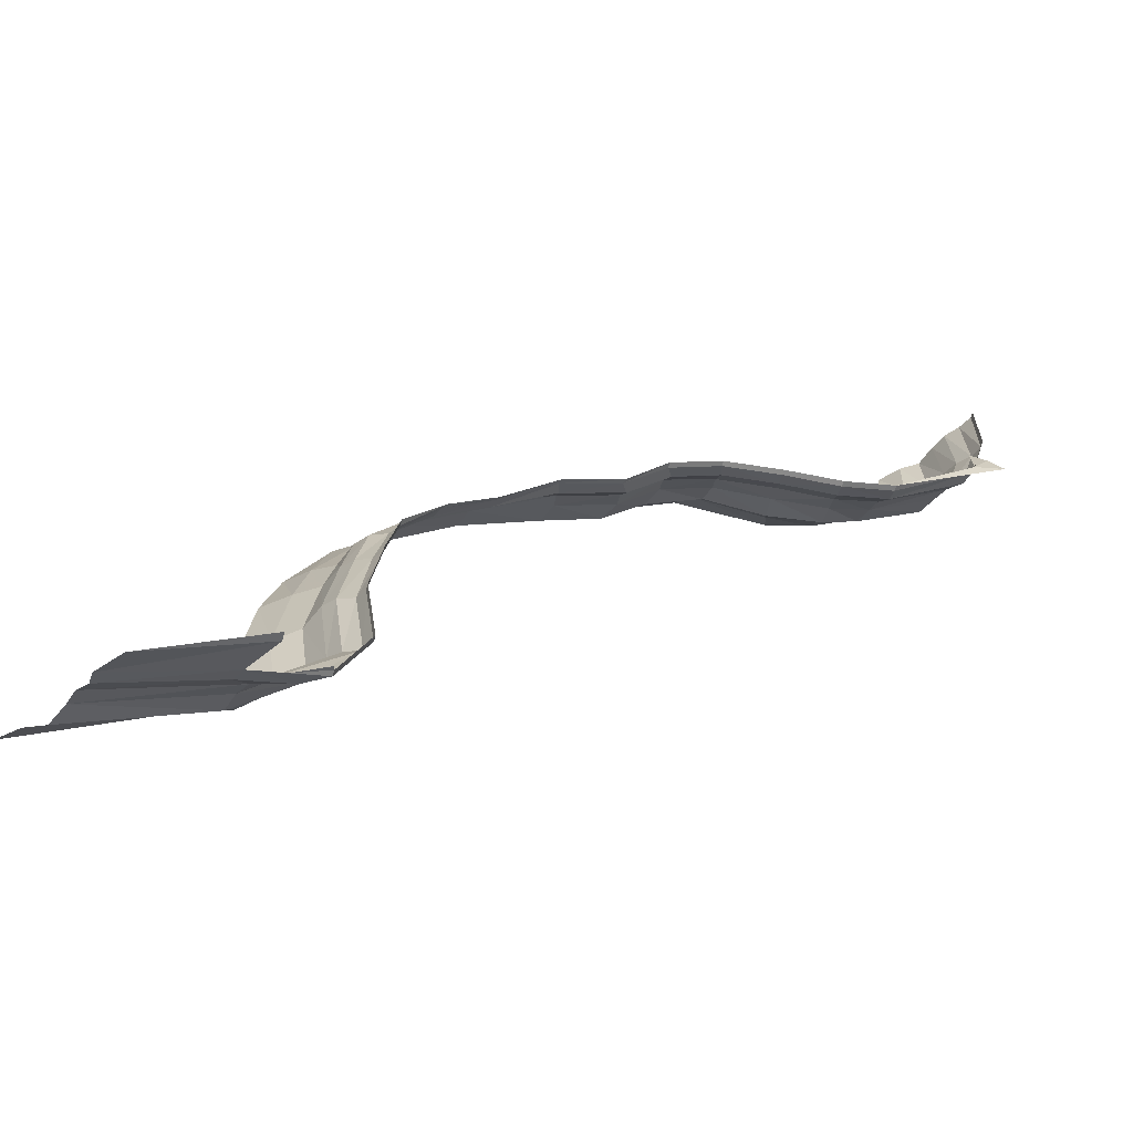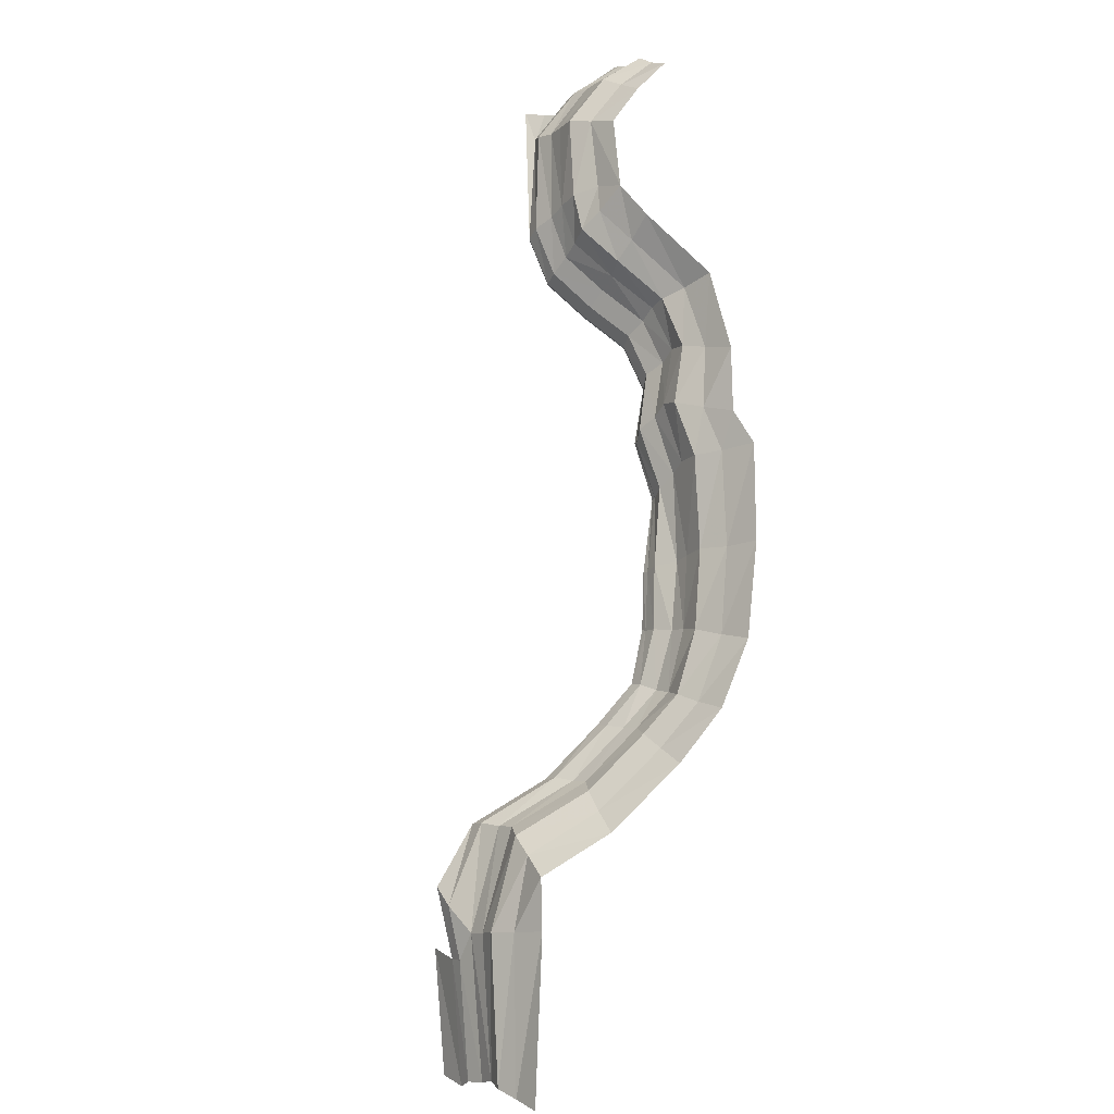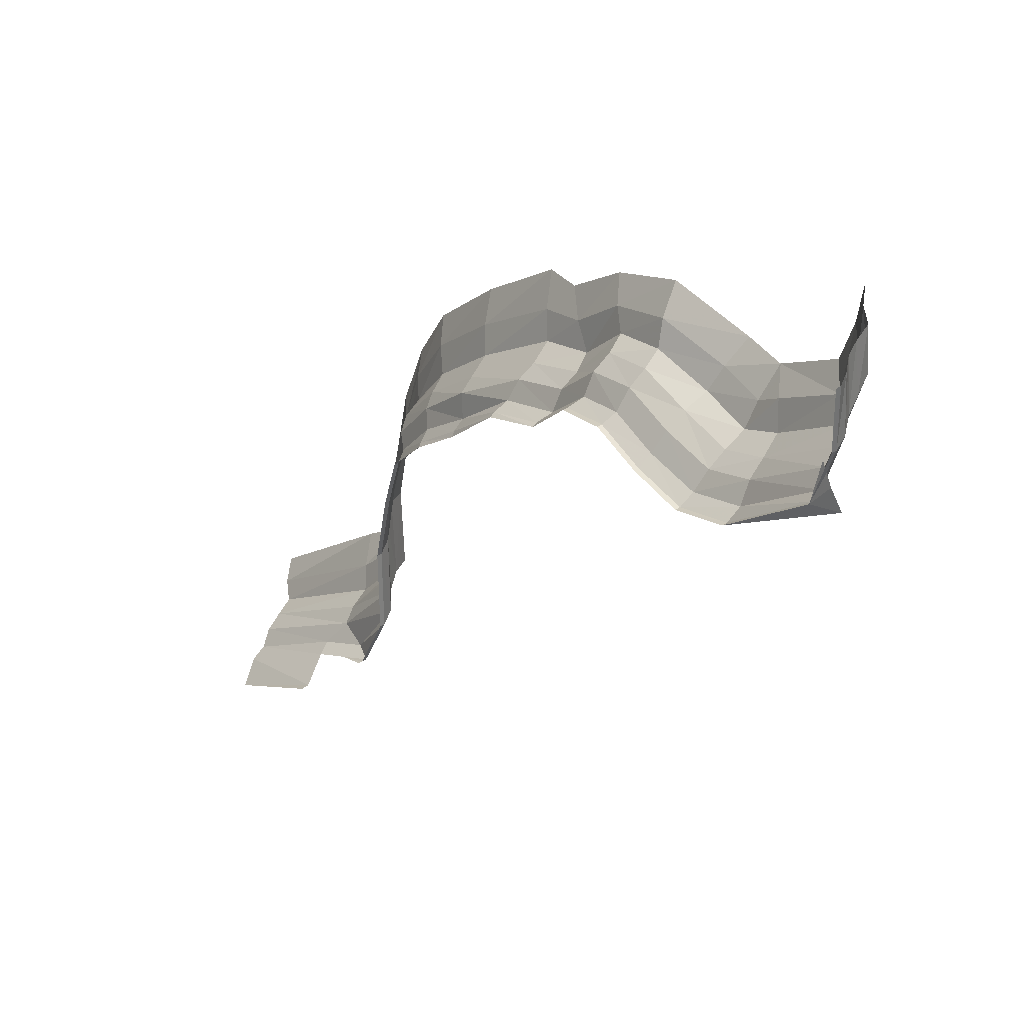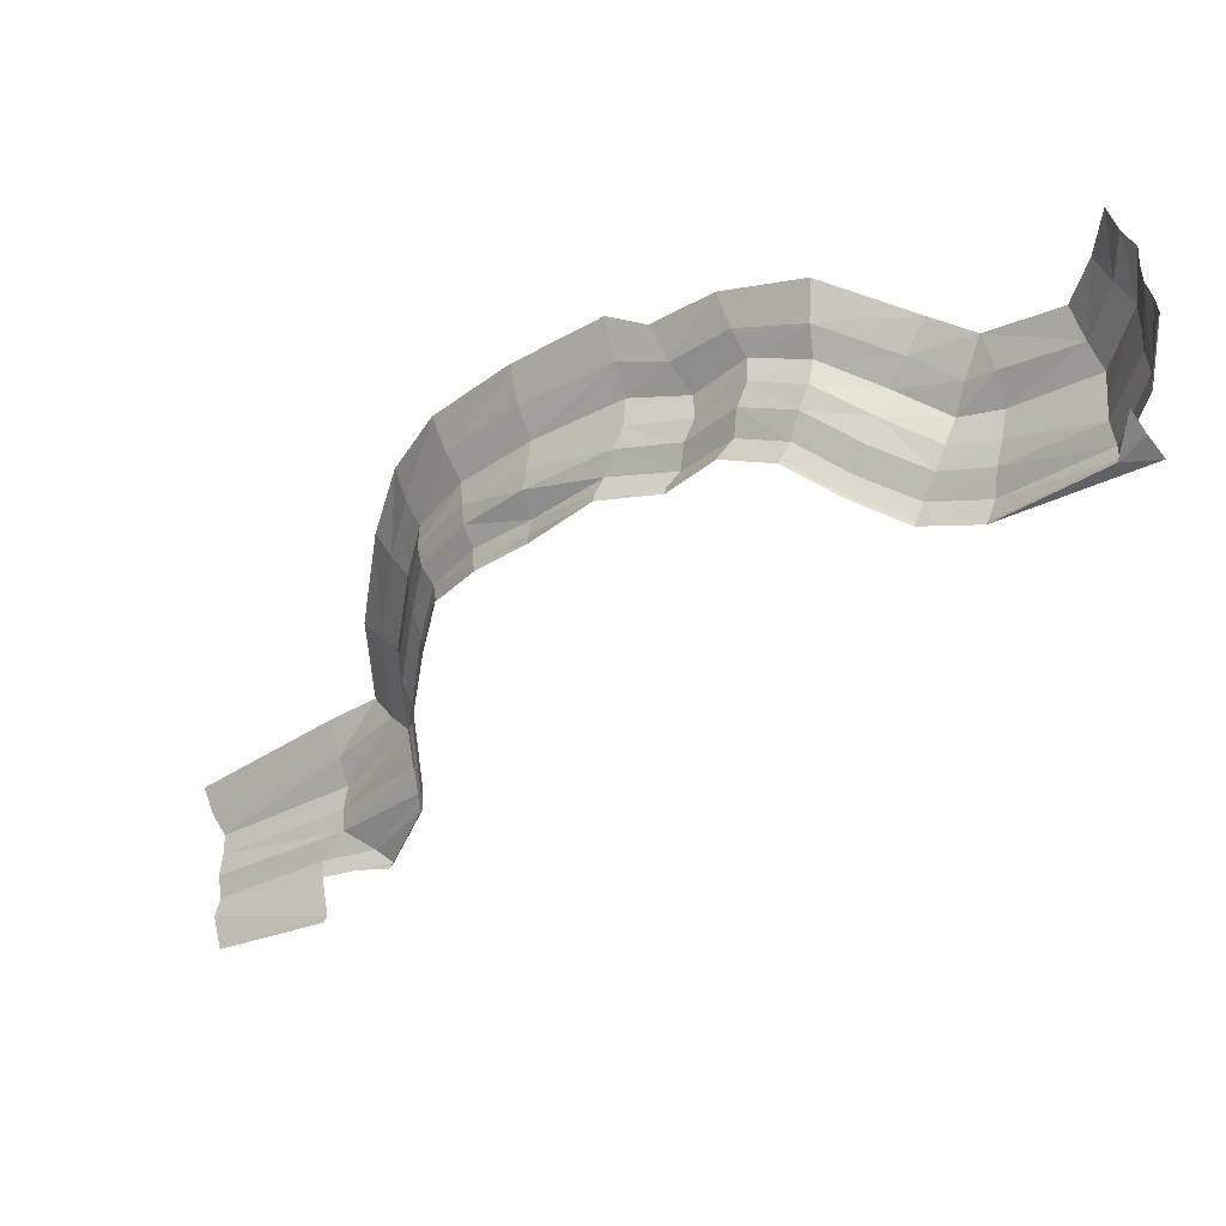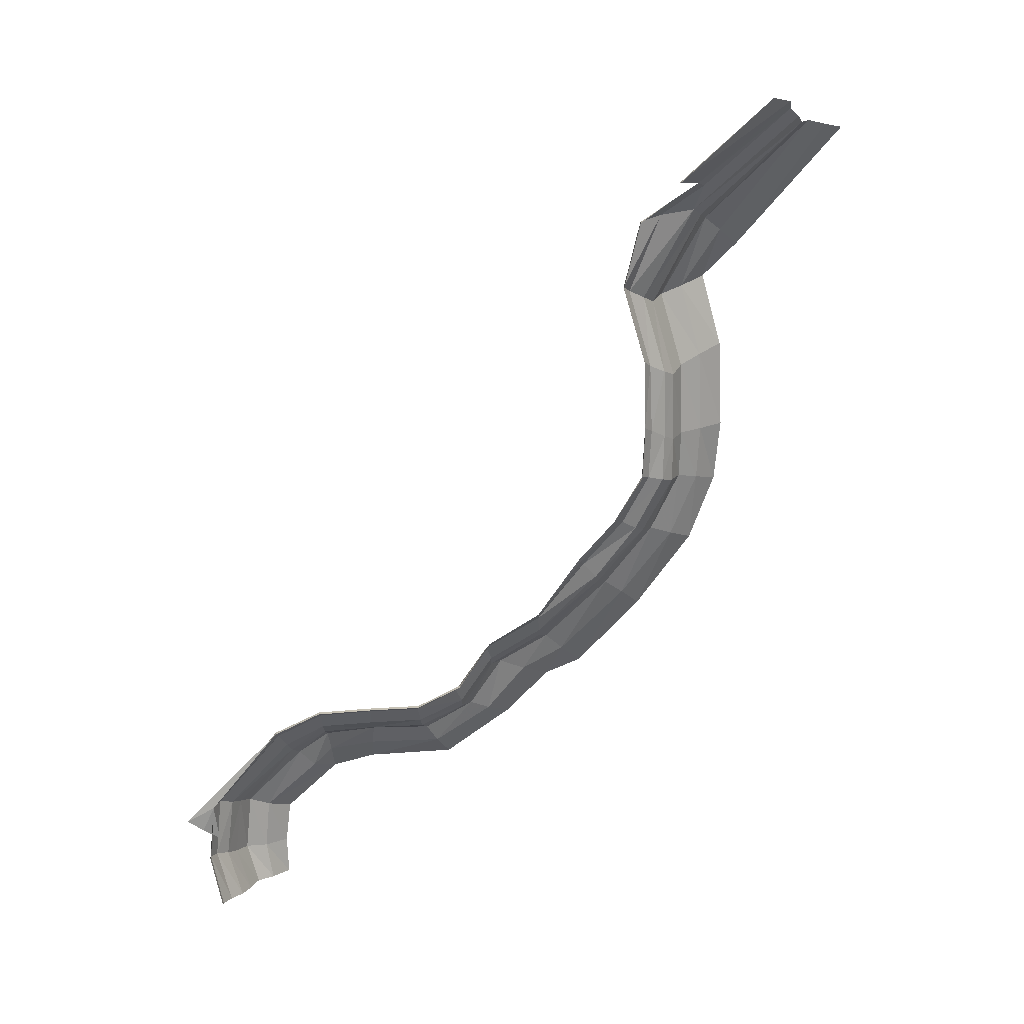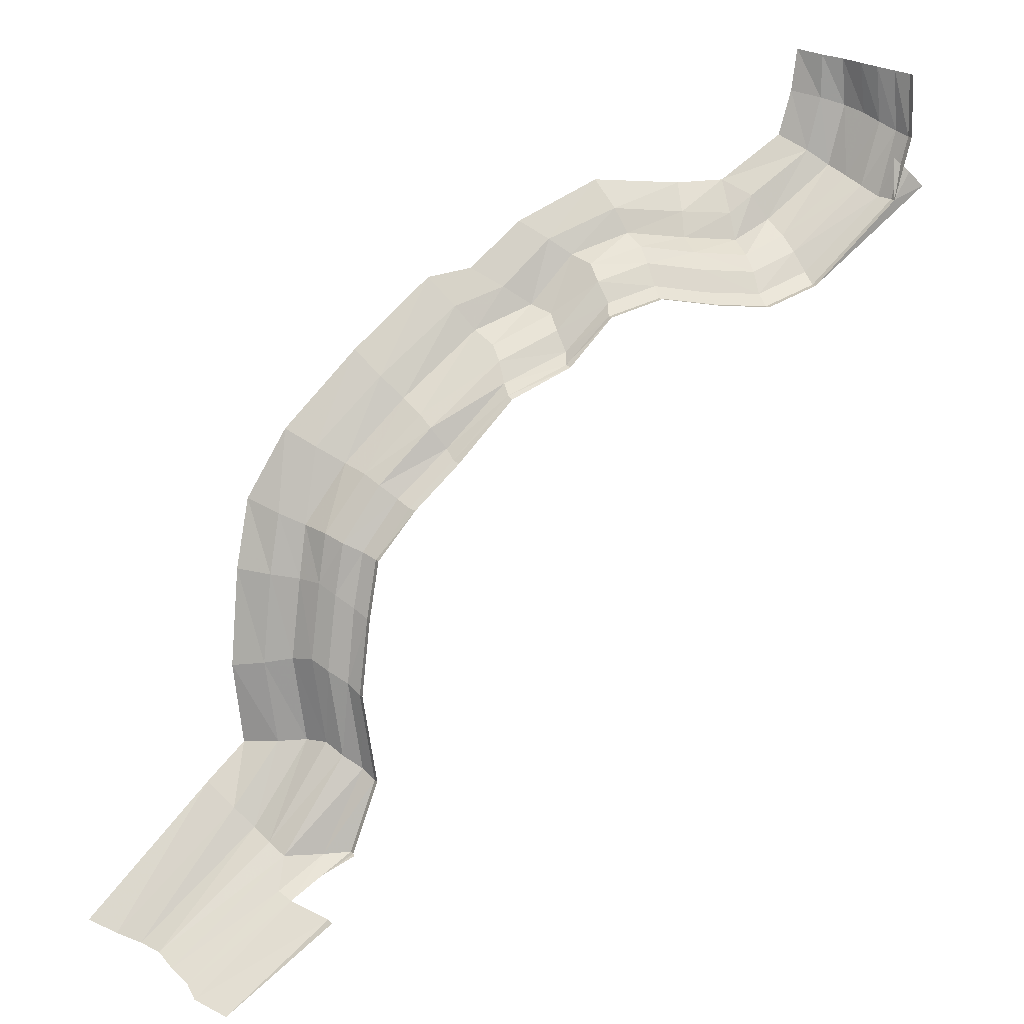
<metadata>
{"format":"obj","ext":"obj","renderer":"f3d","projection":"perspective","resolution":1024,"background":"white","views":[{"elev":-59.2,"azim":-14.5,"up":"+Z"},{"elev":77.4,"azim":-127.6,"up":"+Y"},{"elev":39.6,"azim":47.1,"up":"+Z"},{"elev":37.1,"azim":21.6,"up":"+Z"},{"elev":-75.0,"azim":-170.1,"up":"+Y"},{"elev":19.4,"azim":-27.2,"up":"+Z"}]}
</metadata>
<code>
g Right_Bank
v 3.069e+04 718.9 1.652e+05
v 3.066e+04 588.7 1.646e+05
v 3.092e+04 630 1.65e+05
v 3.115e+04 588.9 1.647e+05
v 2.933e+04 595 1.634e+05
v 2.242e+04 1015 160145
v 2.223e+04 1033 1.593e+05
v 2.224e+04 947.5 1.593e+05
v 2.241e+04 1101 1.601e+05
v 2.207e+04 968.8 1.582e+05
v 2.207e+04 883.2 1.582e+05
v 2.222e+04 844.1 156869
v 2.222e+04 757.9 1.569e+05
v 2.178e+04 773.2 1.559e+05
v 2.179e+04 687.4 1.559e+05
v 2.129e+04 698.3 1.556e+05
v 2.212e+04 1243 1.594e+05
v 2.23e+04 1296 1.602e+05
v 2.192e+04 1423 1.596e+05
v 2.207e+04 1453 160328
v 2.177e+04 1650 1.597e+05
v 2.191e+04 1700 1.604e+05
v 2.175e+04 1360 1.585e+05
v 2.198e+04 1183 1.583e+05
v 2.16e+04 1592 1.586e+05
v 2.19e+04 1261 1.572e+05
v 2.213e+04 1060 1.57e+05
v 2.175e+04 1511 1.573e+05
v 2.089e+04 1108 1.558e+05
v 2.143e+04 950.1 1.558e+05
v 2.076e+04 1368 1.56e+05
v 1.895e+04 1143 1.548e+05
v 1.903e+04 848.3 154637
v 2.068e+04 837 155462
v 1.917e+04 606.3 1.545e+05
v 2.068e+04 1709 156092
v 1.88e+04 1485 1.548e+05
v 2.158e+04 1838 1.572e+05
v 2.144e+04 1921 1.585e+05
v 2.161e+04 1982 1.597e+05
v 2.176e+04 2081 160458
v 2.045e+04 1927 1.564e+05
v 1.852e+04 1685 1.549e+05
v 2.122e+04 2057 1.572e+05
v 2.109e+04 2151 1.584e+05
v 2.126e+04 2231 1.597e+05
v 2.146e+04 2333 1.606e+05
v 2.019e+04 2274 1.567e+05
v 1.822e+04 2026 1.55e+05
v 2.082e+04 2391 1.571e+05
v 2.07e+04 2438 1.584e+05
v 2.088e+04 2560 1.598e+05
v 2.114e+04 2708 1.608e+05
v 2.205e+04 2307 1.615e+05
v 2.238e+04 2043 1.613e+05
v 2.307e+04 2289 1.624e+05
v 2.332e+04 2058 162136
v 2.429e+04 2357 1.633e+05
v 2.452e+04 2161 1.63e+05
v 2.173e+04 2654 1.617e+05
v 2.282e+04 2631 162780
v 2.403e+04 2696 1.637e+05
v 2.502e+04 2257 1.635e+05
v 2.539e+04 2077 1.633e+05
v 2.577e+04 2259 1.642e+05
v 2.464e+04 2550 1.638e+05
v 2.545e+04 2598 1.644e+05
v 2.111e+04 67.98 1.553e+05
v 1.918e+04 371.8 1.543e+05
v 1.948e+04 -60.27 1.542e+05
v 2.078e+04 621.6 155382
v 2.111e+04 -59.71 1.553e+05
v 2.177e+04 628.3 1.559e+05
v 2.454e+04 1040 1.622e+05
v 2.365e+04 1138 1.614e+05
v 2.37e+04 1054 1.614e+05
v 2.453e+04 1128 1.623e+05
v 2.294e+04 1102 1.608e+05
v 2.3e+04 1014 1.608e+05
v 23643 1319 1.615e+05
v 2.457e+04 1342 1.624e+05
v 2.346e+04 1462 1.618e+05
v 2.459e+04 1540 1.626e+05
v 2.266e+04 1473 1.611e+05
v 2.286e+04 1305 1.609e+05
v 2.254e+04 1702 1.612e+05
v 2.554e+04 1292 1.627e+05
v 2.543e+04 1089 1.626e+05
v 2.545e+04 1001 1.626e+05
v 2.609e+04 946.7 1.632e+05
v 2.608e+04 1033 1.632e+05
v 2.619e+04 1235 1.634e+05
v 2.685e+04 921.8 163446
v 2.69e+04 1133 1.636e+05
v 2.614e+04 1454 163657
v 2.691e+04 1361 1.639e+05
v 2.775e+04 1204 1.637e+05
v 2.459e+04 1540 1.626e+05
v 2.341e+04 1702 1.62e+05
v 2.346e+04 1462 1.618e+05
v 2.462e+04 1798 1.628e+05
v 2.254e+04 1702 1.612e+05
v 2.332e+04 2058 162136
v 2.238e+04 2043 1.613e+05
v 2.191e+04 1700 1.604e+05
v 2.176e+04 2081 160458
v 2.452e+04 2161 1.63e+05
v 2.55e+04 1495 1.63e+05
v 2.554e+04 1292 1.627e+05
v 2.619e+04 1235 1.634e+05
v 2.614e+04 1454 163657
v 2.554e+04 1749 1.632e+05
v 2.617e+04 1721 163852
v 2.691e+04 1361 1.639e+05
v 2.693e+04 1611 1.641e+05
v 2.777e+04 1496 1.639e+05
v 2.775e+04 1204 1.637e+05
v 2.858e+04 1120 1.636e+05
v 2.854e+04 901.1 1.633e+05
v 2.927e+04 1121 1.638e+05
v 2.933e+04 901.5 1.636e+05
v 3.058e+04 895.2 164575
v 3.042e+04 1116 1.647e+05
v 3.084e+04 896 1.655e+05
v 3.069e+04 1115 1.656e+05
v 3.033e+04 1380 1.648e+05
v 3.059e+04 1378 1.657e+05
v 2.924e+04 1383 1.64e+05
v 2.861e+04 1383 1.638e+05
v 2.77e+04 982.8 1.634e+05
v 2.69e+04 1133 1.636e+05
v 2.862e+04 1716 1.64e+05
v 2.917e+04 1704 164210
v 3.022e+04 1699 1.649e+05
v 3.046e+04 1697 1.658e+05
v 3.039e+04 1691 1.665e+05
v 3.049e+04 1371 1.665e+05
v 2.899e+04 1886 1.646e+05
v 2.864e+04 1915 1.643e+05
v 2.782e+04 1862 1.64e+05
v 2.688e+04 1905 164203
v 2.79e+04 2071 1.644e+05
v 2.676e+04 2091 1.645e+05
v 2.604e+04 2060 1.639e+05
v 2.577e+04 2259 1.642e+05
v 2.539e+04 2077 1.633e+05
v 2.995e+04 1877 1.652e+05
v 3.015e+04 1878 1.659e+05
v 3.015e+04 1874 1.666e+05
v 2.663e+04 2448 1.649e+05
v 2.545e+04 2598 1.644e+05
v 2.502e+04 2257 1.635e+05
v 2.801e+04 2393 1.648e+05
v 2.868e+04 2240 1.648e+05
v 2.963e+04 2189 1.654e+05
v 2.983e+04 2188 1.66e+05
v 2.991e+04 2185 166625
v 2.341e+04 1702 1.62e+05
v 2.462e+04 1798 1.628e+05
v 2.452e+04 2161 1.63e+05
v 2.539e+04 2077 1.633e+05
v 2.554e+04 1749 1.632e+05
v 3.091e+04 588.7 1.655e+05
v 3.065e+04 674.7 164564
v 3.066e+04 588.7 1.646e+05
v 3.091e+04 674.7 1.655e+05
v 2.933e+04 681.2 1.634e+05
v 2.933e+04 595 1.634e+05
v 2.852e+04 593.5 1.632e+05
v 2.852e+04 680.8 1.632e+05
v 2.769e+04 765.1 1.633e+05
v 2.769e+04 683 1.633e+05
v 2.685e+04 839 1.635e+05
v 2.685e+04 921.8 163446
v 2.608e+04 1033 1.632e+05
v 2.609e+04 946.7 1.632e+05
v 3.06e+04 1109 1.665e+05
v 3.076e+04 893.3 1.664e+05
v 3.087e+04 674.7 1.664e+05
v 3.087e+04 588.7 166394
v 2.554e+04 1749 1.632e+05
v 2.604e+04 2060 1.639e+05
v 2.539e+04 2077 1.633e+05
v 2.554e+04 1749 1.632e+05
v 2.617e+04 1721 163852
v 2.604e+04 2060 1.639e+05
v 2.688e+04 1905 164203
v 2.693e+04 1611 1.641e+05
g Right_Bank_0
f 3 2 1
f 3 4 2
f 4 5 2
f 8 7 6
f 7 9 6
f 10 7 8
f 11 10 8
f 12 10 11
f 13 12 11
f 14 12 13
f 15 14 13
f 16 14 15
f 7 17 9
f 17 18 9
f 17 19 18
f 19 20 18
f 19 21 20
f 21 22 20
f 23 19 17
f 24 23 17
f 23 25 19
f 25 21 19
f 26 23 24
f 27 26 24
f 26 28 23
f 28 25 23
f 29 26 27
f 30 29 27
f 29 31 26
f 31 28 26
f 32 31 29
f 33 32 29
f 33 29 34
f 30 34 29
f 35 33 34
f 36 31 32
f 37 36 32
f 36 38 31
f 38 28 31
f 38 39 28
f 39 25 28
f 39 40 25
f 40 21 25
f 40 41 21
f 41 22 21
f 42 36 37
f 43 42 37
f 42 44 36
f 44 38 36
f 44 45 38
f 45 39 38
f 45 46 39
f 46 40 39
f 46 47 40
f 47 41 40
f 48 42 43
f 49 48 43
f 48 50 42
f 50 44 42
f 50 51 44
f 51 45 44
f 51 52 45
f 52 46 45
f 52 53 46
f 53 47 46
f 47 54 41
f 54 55 41
f 54 56 55
f 56 57 55
f 56 58 57
f 58 59 57
f 53 60 47
f 60 54 47
f 60 61 54
f 61 56 54
f 61 62 56
f 62 58 56
f 58 63 59
f 63 64 59
f 63 65 64
f 62 66 58
f 66 63 58
f 66 67 63
f 70 69 68
f 69 71 68
f 69 35 71
f 35 34 71
f 71 34 30
f 16 71 30
f 16 30 14
f 14 30 12
f 30 27 12
f 12 27 10
f 27 24 10
f 10 24 7
f 24 17 7
f 70 68 72
f 73 16 15
f 76 75 74
f 75 77 74
f 78 75 76
f 79 78 76
f 9 78 79
f 6 9 79
f 75 80 77
f 80 81 77
f 80 82 81
f 82 83 81
f 84 82 80
f 85 84 80
f 78 85 75
f 85 80 75
f 84 86 82
f 20 84 85
f 18 20 85
f 9 18 78
f 18 85 78
f 20 22 84
f 22 86 84
f 81 83 87
f 77 81 88
f 81 87 88
f 77 88 89
f 89 88 90
f 88 91 90
f 88 87 91
f 74 77 89
f 87 92 91
f 91 92 93
f 92 94 93
f 92 95 94
f 95 96 94
f 96 97 94
f 100 99 98
f 99 101 98
f 102 99 100
f 103 99 102
f 104 103 102
f 104 102 105
f 106 104 105
f 103 107 99
f 98 101 108
f 98 108 109
f 109 108 110
f 108 111 110
f 108 112 111
f 101 112 108
f 112 113 111
f 111 113 114
f 113 115 114
f 115 116 114
f 116 117 114
f 117 116 118
f 117 118 119
f 118 120 119
f 120 121 119
f 121 120 122
f 120 123 122
f 122 123 124
f 123 125 124
f 123 126 125
f 126 127 125
f 120 128 123
f 128 126 123
f 128 120 118
f 129 128 118
f 116 129 118
f 130 117 119
f 117 130 131
f 132 129 116
f 132 133 129
f 133 128 129
f 133 134 128
f 134 126 128
f 134 135 126
f 135 127 126
f 135 136 127
f 136 137 127
f 125 127 137
f 138 133 132
f 139 138 132
f 139 132 140
f 140 132 116
f 140 116 115
f 141 140 115
f 142 140 141
f 142 139 140
f 143 142 141
f 143 141 144
f 145 143 144
f 145 144 146
f 138 147 133
f 147 134 133
f 147 148 134
f 148 135 134
f 148 149 135
f 149 136 135
f 150 143 145
f 151 150 145
f 151 145 152
f 150 153 143
f 153 142 143
f 153 154 142
f 155 147 154
f 147 138 154
f 154 138 139
f 154 139 142
f 155 156 147
f 156 148 147
f 156 157 148
f 157 149 148
f 160 159 158
f 160 161 159
f 161 162 159
f 165 164 163
f 164 166 163
f 167 164 165
f 168 167 165
f 167 168 169
f 170 167 169
f 171 170 169
f 172 171 169
f 171 172 173
f 174 171 173
f 175 174 173
f 176 175 173
f 164 122 166
f 122 124 166
f 167 121 164
f 121 122 164
f 121 167 170
f 119 121 170
f 171 130 170
f 130 119 170
f 130 171 174
f 131 130 174
f 178 124 177
f 124 125 177
f 177 125 137
f 166 124 178
f 179 166 178
f 163 166 179
f 180 163 179
f 183 182 181
f 186 185 184
f 186 187 185
f 187 188 185

</code>
